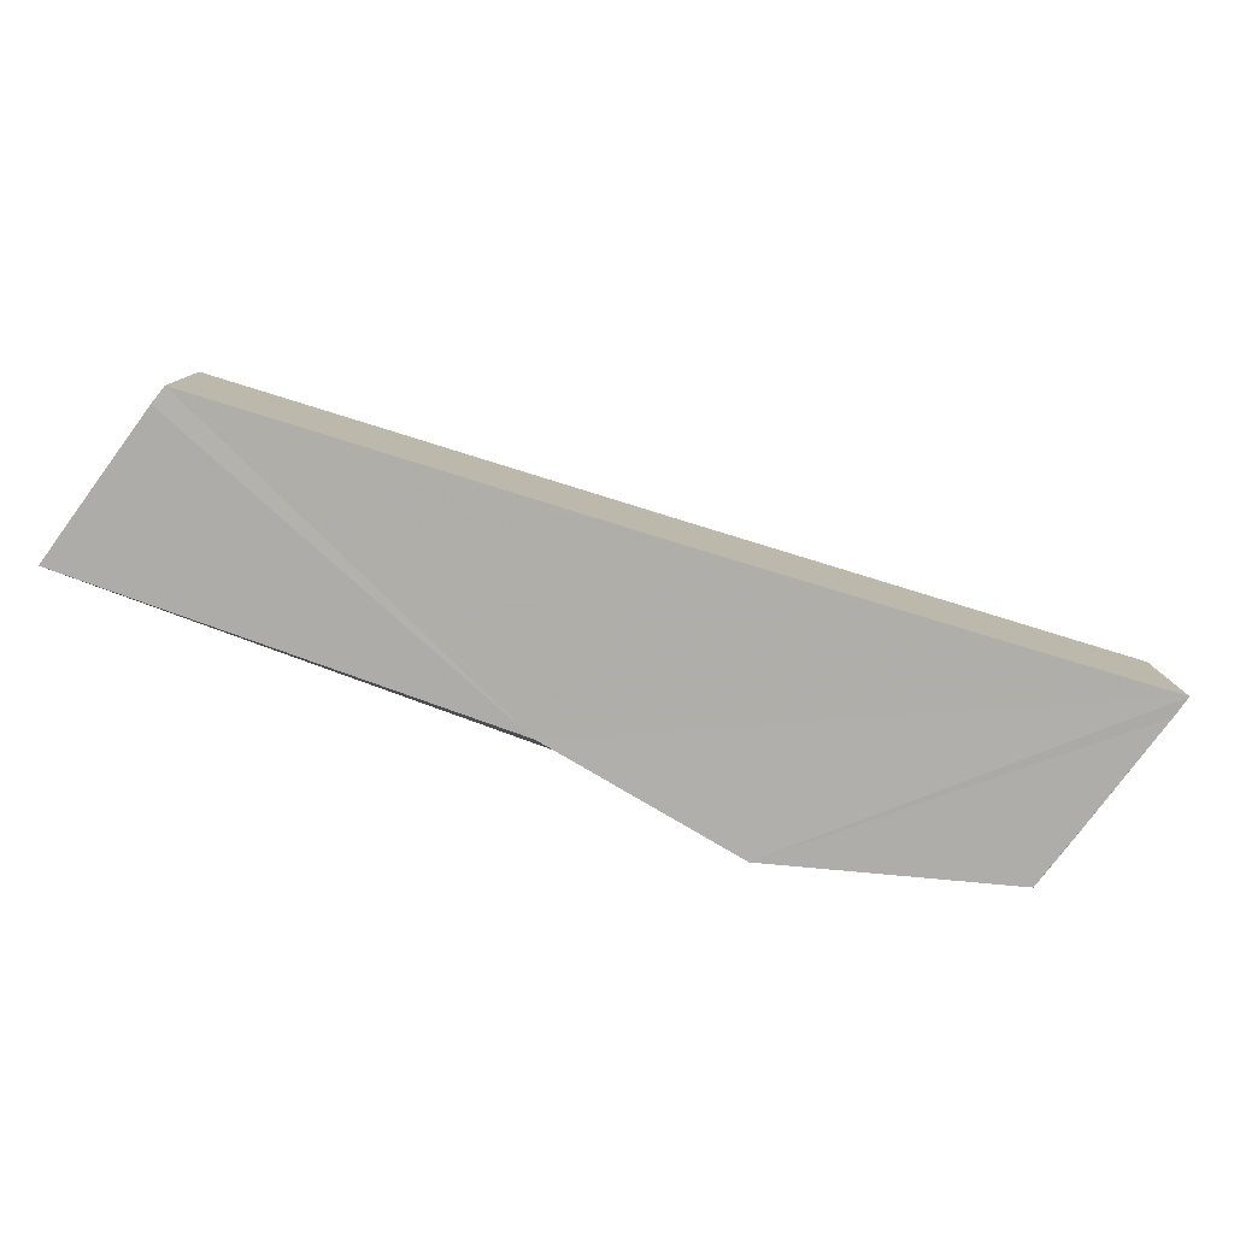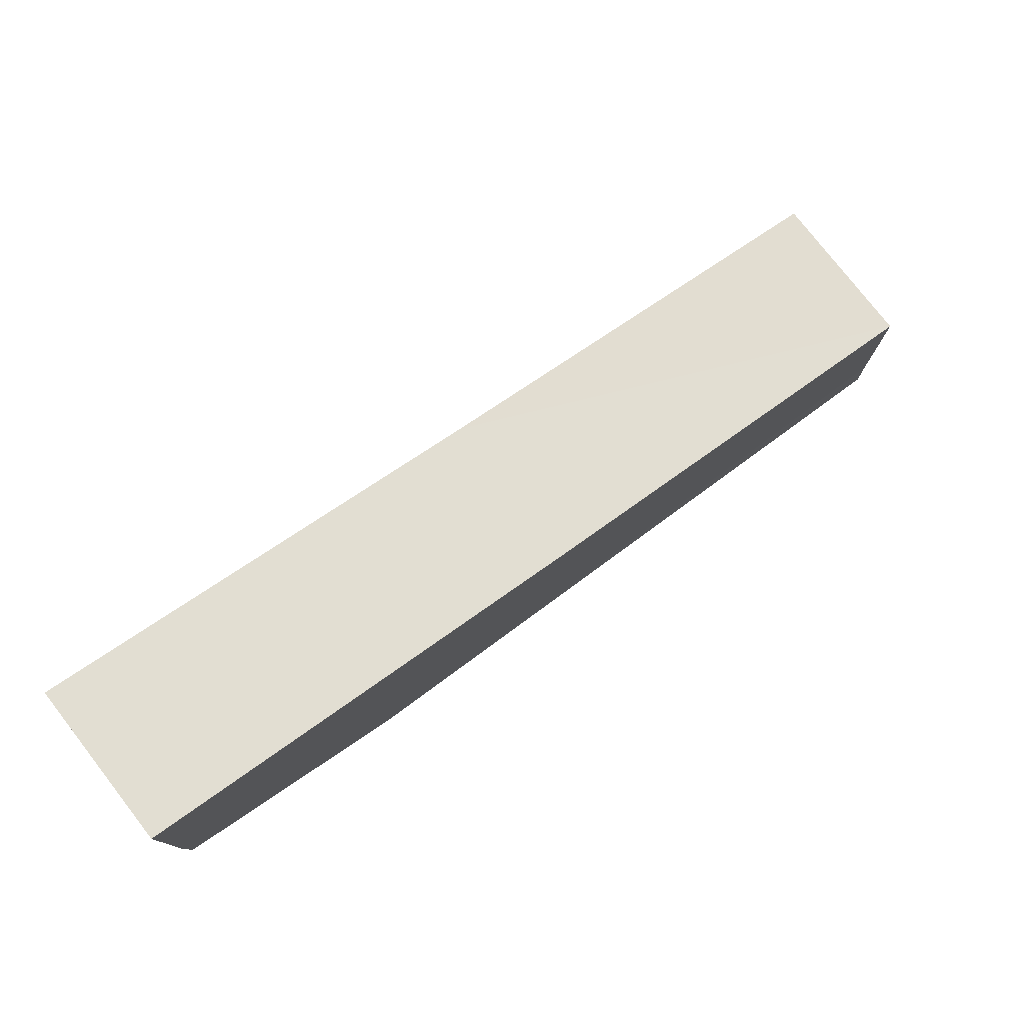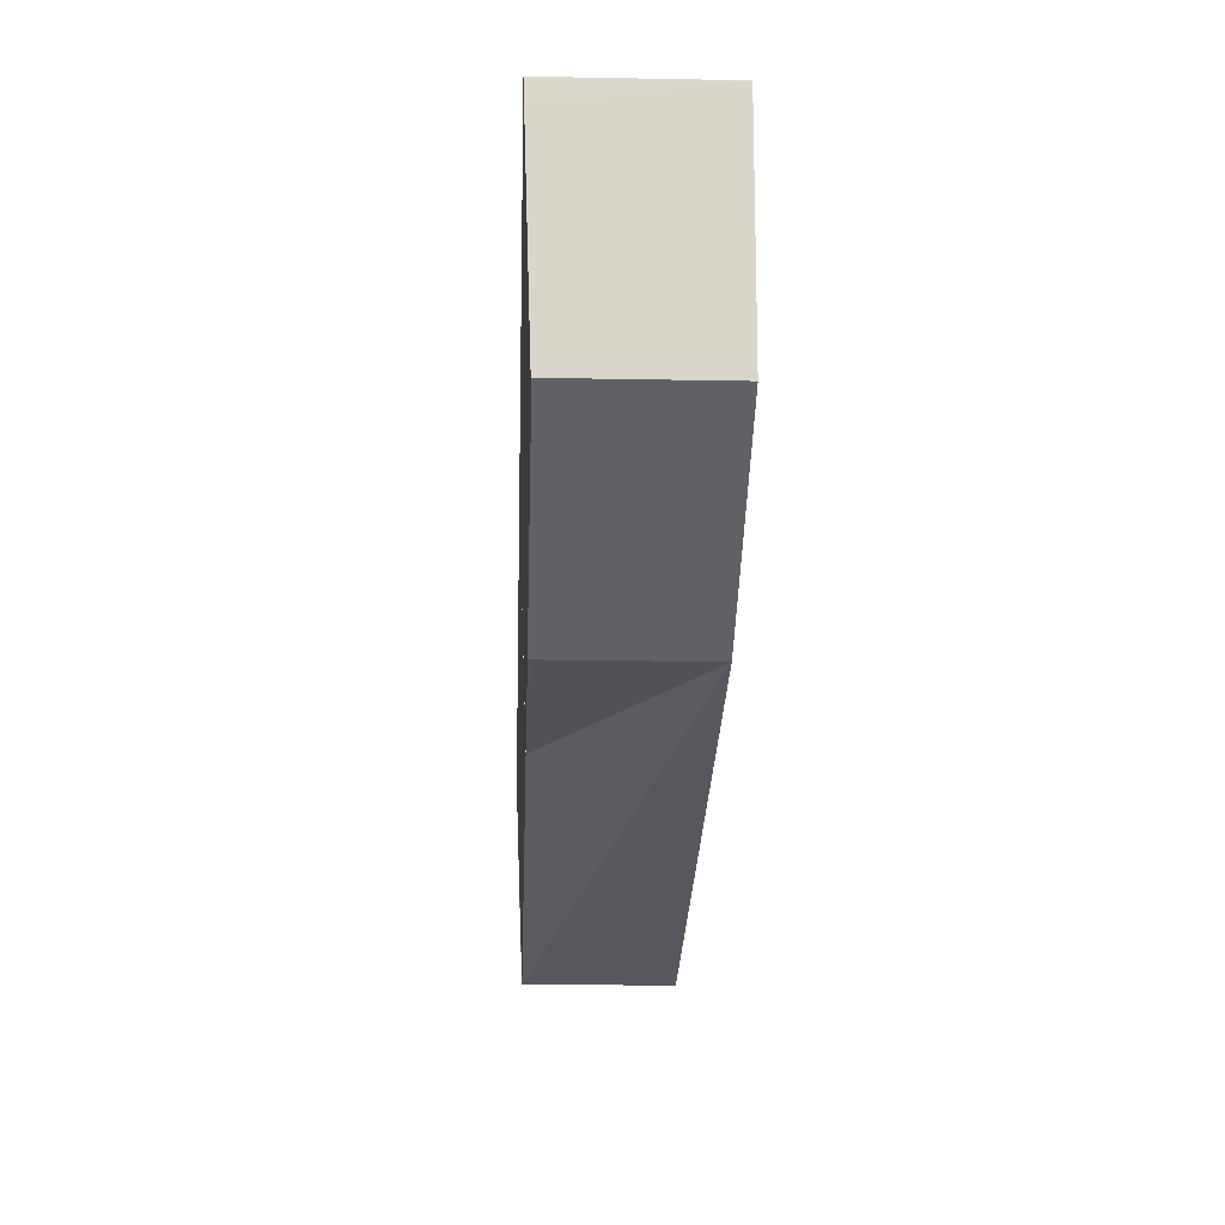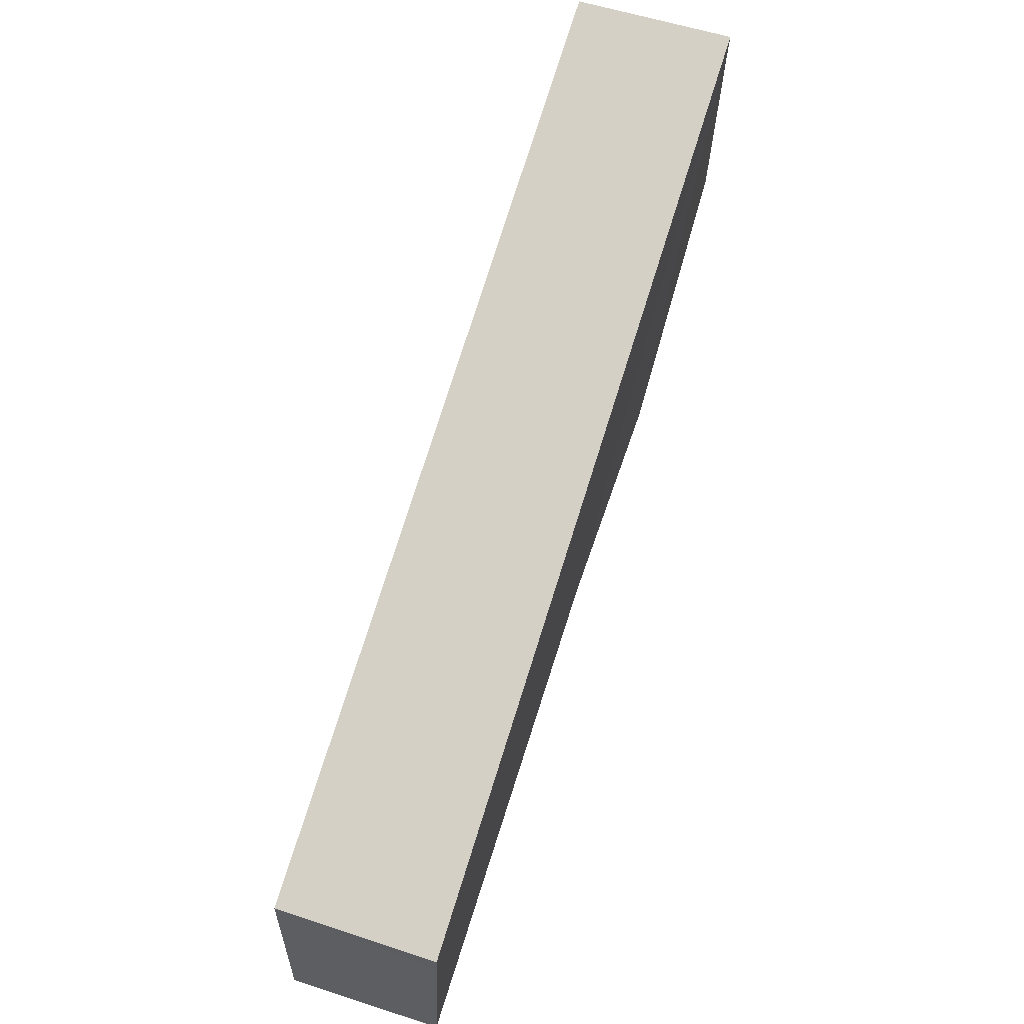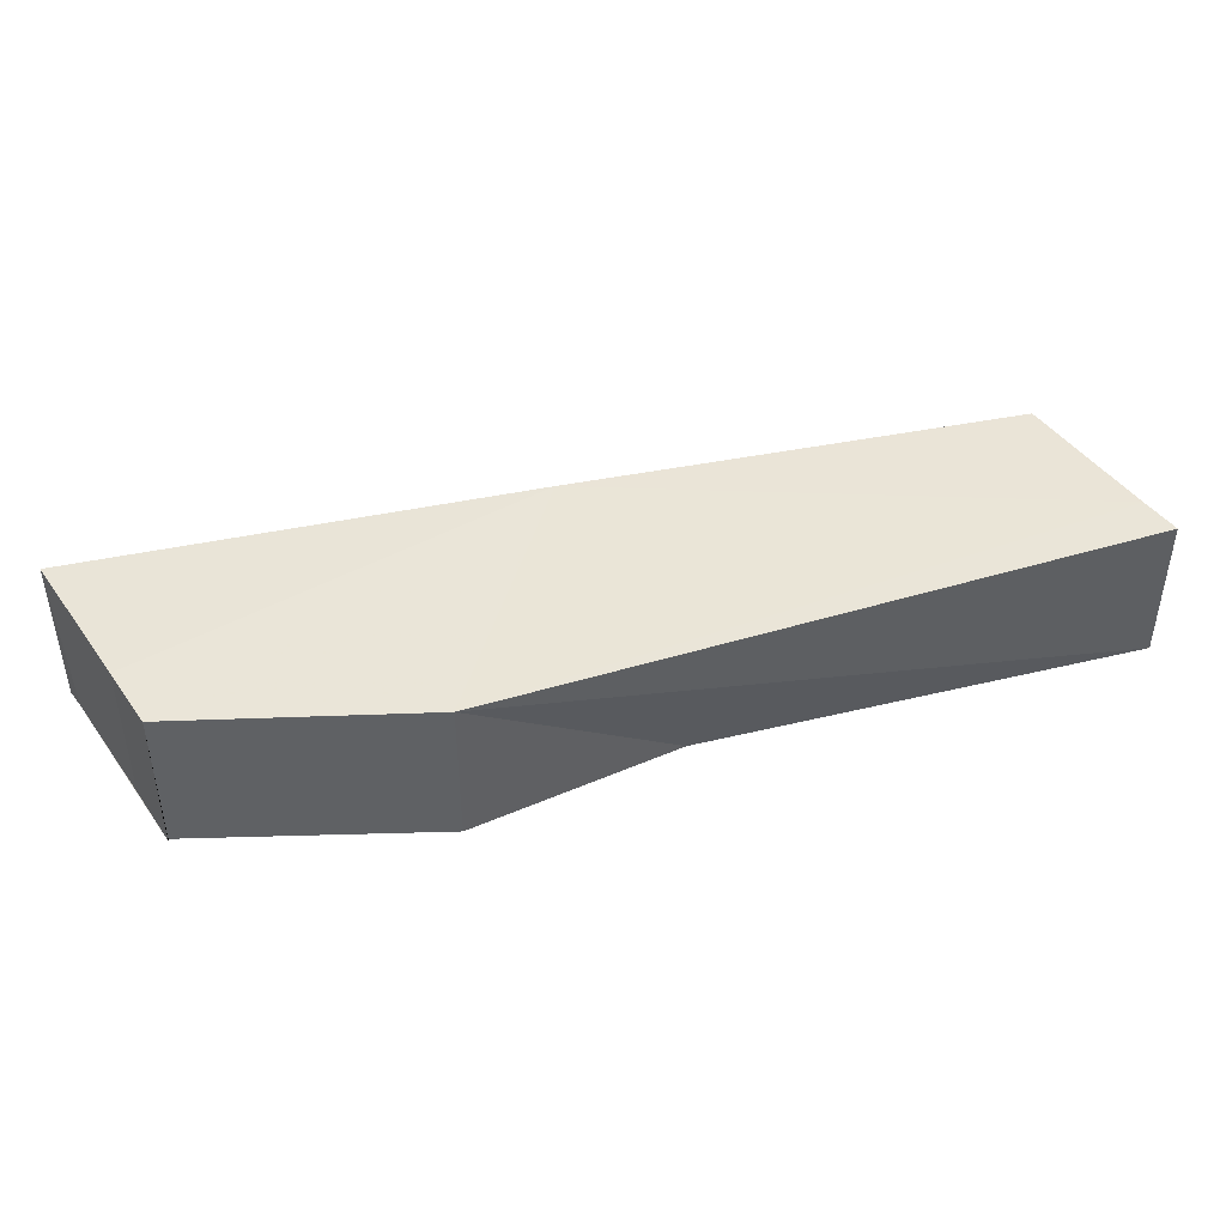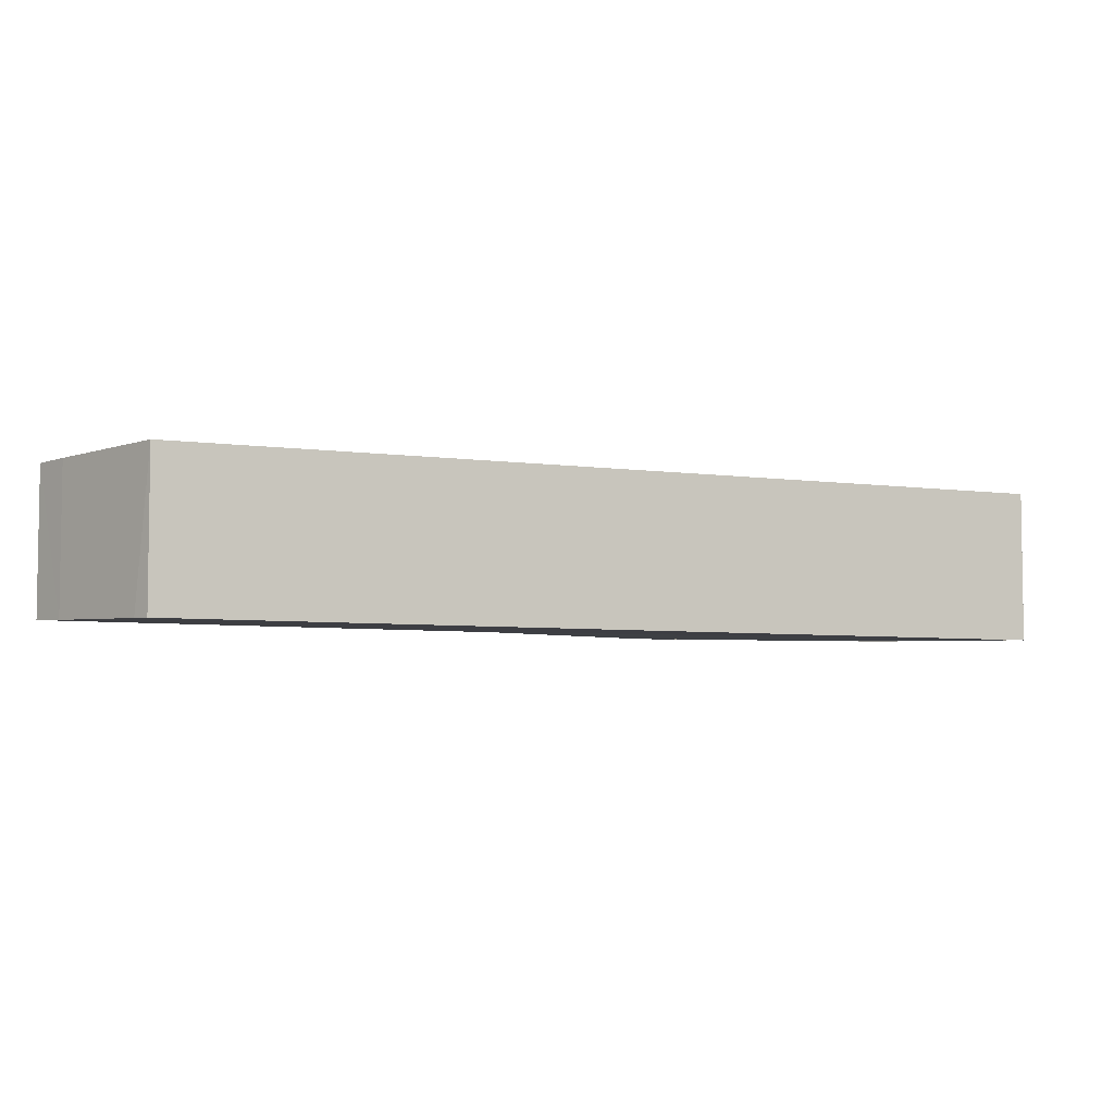
<metadata>
{"format":"obj","ext":"obj","renderer":"f3d","projection":"perspective","resolution":1024,"background":"white","views":[{"elev":-79.6,"azim":143.5,"up":"+Z"},{"elev":78.0,"azim":-38.0,"up":"+Y"},{"elev":-15.8,"azim":-92.2,"up":"+Y"},{"elev":58.1,"azim":108.8,"up":"+Y"},{"elev":44.0,"azim":-32.8,"up":"+Z"},{"elev":-5.6,"azim":137.0,"up":"+Z"}]}
</metadata>
<code>
v -101258 -88742 1.421
v -101258 -8.874e+04 1.429
v -101258 -8.874e+04 1.4
v -101258 -88742 1.421
v -101258 -8.874e+04 1.4
v -101258 -8.874e+04 1.397
v -101258 -8.874e+04 2.108
v -101258 -8.874e+04 1.4
v -101258 -8.874e+04 1.4
v -101258 -8.874e+04 2.108
v -101258 -88742 2.108
v -101258 -8.874e+04 1.4
v -101258 -88742 2.108
v -101258 -88742 1.421
v -101258 -8.874e+04 1.4
v -101258 -88742 2.108
v -101258 -8.874e+04 1.429
v -101258 -88742 1.421
v -101258 -88742 2.108
v -101258 -8.874e+04 1.429
v -101258 -88742 2.108
v -101258 -8.874e+04 2.108
v -101258 -8.874e+04 1.429
v -101258 -88742 2.108
v -101258 -8.874e+04 2.108
v -101258 -8.874e+04 1.431
v -101258 -8.874e+04 1.429
v -101258 -8.874e+04 2.108
v -101257 -8.874e+04 1.429
v -101258 -8.874e+04 1.431
v -101258 -8.874e+04 2.108
v -101257 -8.874e+04 1.429
v -101258 -8.874e+04 2.108
v -101257 -8.874e+04 2.108
v -101257 -8.874e+04 1.429
v -101258 -8.874e+04 2.108
v -101257 -8.874e+04 1.429
v -101256 -88743 1.429
v -101258 -8.874e+04 1.397
v -101257 -8.874e+04 1.429
v -101258 -8.874e+04 1.4
v -101258 -8.874e+04 1.429
v -101258 -8.874e+04 1.431
v -101258 -8.874e+04 1.4
v -101258 -8.874e+04 1.431
v -101257 -8.874e+04 1.429
v -101258 -8.874e+04 1.4
v -101258 -8.874e+04 1.431
v -101258 -8.874e+04 1.397
v -101258 -8.874e+04 1.4
v -101257 -8.874e+04 1.429
v -101258 -8.874e+04 1.397
v -101257 -8.874e+04 1.429
v -101258 -8.874e+04 1.397
v -101258 -8.874e+04 1.397
v -101257 -8.874e+04 1.429
v -101258 -8.874e+04 1.397
v -101256 -88742 1.394
v -101256 -88742 2.108
v -101258 -8.874e+04 1.397
v -101256 -88742 2.108
v -101258 -8.874e+04 2.108
v -101258 -8.874e+04 1.397
v -101256 -88742 2.108
v -101258 -8.874e+04 2.108
v -101258 -8.874e+04 1.397
v -101258 -8.874e+04 1.397
v -101258 -8.874e+04 2.108
v -101256 -88742 1.394
v -101258 -8.874e+04 1.397
v -101256 -88743 1.429
v -101256 -88742 1.394
v -101256 -88743 1.429
v -101256 -88743 1.429
v -101256 -88742 1.394
v -101256 -88743 1.429
v -101256 -88743 1.429
v -101254 -8.874e+04 1.391
v -101256 -88742 1.394
v -101256 -88743 1.429
v -101257 -8.874e+04 2.108
v -101254 -8.874e+04 2.108
v -101254 -8.874e+04 1.426
v -101257 -8.874e+04 2.108
v -101254 -8.874e+04 1.426
v -101256 -88743 1.429
v -101257 -8.874e+04 2.108
v -101254 -8.874e+04 1.426
v -101257 -8.874e+04 2.108
v -101256 -88743 1.429
v -101256 -88743 1.429
v -101257 -8.874e+04 2.108
v -101256 -88743 1.429
v -101257 -8.874e+04 1.429
v -101257 -8.874e+04 2.108
v -101256 -88743 1.429
v -101258 -88742 2.108
v -101258 -8.874e+04 2.108
v -101256 -88742 2.108
v -101258 -88742 2.108
v -101256 -88742 2.108
v -101254 -8.874e+04 2.108
v -101254 -8.874e+04 2.108
v -101256 -88742 2.108
v -101258 -8.874e+04 2.108
v -101258 -88742 2.108
v -101256 -88742 2.108
v -101258 -8.874e+04 2.108
v -101256 -88742 2.108
v -101257 -8.874e+04 2.108
v -101258 -8.874e+04 2.108
v -101256 -88742 2.108
v -101257 -8.874e+04 2.108
v -101256 -88742 2.108
v -101254 -8.874e+04 2.108
v -101257 -8.874e+04 2.108
v -101254 -8.874e+04 2.108
v -101254 -8.874e+04 2.108
v -101257 -8.874e+04 2.108
v -101254 -8.874e+04 2.108
v -101254 -8.874e+04 2.108
v -101256 -88742 2.108
v -101256 -88742 1.394
v -101254 -8.874e+04 2.108
v -101256 -88742 1.394
v -101254 -8.874e+04 1.391
v -101254 -8.874e+04 2.108
v -101256 -88742 1.394
v -101254 -8.874e+04 1.391
v -101254 -8.874e+04 1.391
v -101254 -8.874e+04 2.108
v -101254 -8.874e+04 1.391
v -101254 -8.874e+04 1.395
v -101254 -8.874e+04 1.391
v -101254 -8.874e+04 1.391
v -101254 -8.874e+04 1.395
v -101254 -8.874e+04 1.391
v -101256 -88743 1.429
v -101254 -8.874e+04 1.395
v -101254 -8.874e+04 1.391
v -101254 -8.874e+04 1.425
v -101254 -8.874e+04 1.395
v -101256 -88743 1.429
v -101254 -8.874e+04 1.425
v -101256 -88743 1.429
v -101254 -8.874e+04 1.426
v -101254 -8.874e+04 1.425
v -101256 -88743 1.429
v -101254 -8.874e+04 2.108
v -101254 -8.874e+04 2.108
v -101254 -8.874e+04 1.416
v -101254 -8.874e+04 2.108
v -101254 -8.874e+04 1.416
v -101254 -8.874e+04 1.425
v -101254 -8.874e+04 2.108
v -101254 -8.874e+04 1.416
v -101254 -8.874e+04 1.425
v -101254 -8.874e+04 1.426
v -101254 -8.874e+04 2.108
v -101254 -8.874e+04 1.425
v -101254 -8.874e+04 1.395
v -101254 -8.874e+04 1.416
v -101254 -8.874e+04 2.108
v -101254 -8.874e+04 1.395
v -101254 -8.874e+04 2.108
v -101254 -8.874e+04 2.108
v -101254 -8.874e+04 1.395
v -101254 -8.874e+04 2.108
v -101254 -8.874e+04 2.108
v -101254 -8.874e+04 1.391
v -101254 -8.874e+04 1.395
v -101254 -8.874e+04 2.108
v -101254 -8.874e+04 1.416
v -101254 -8.874e+04 1.395
v -101254 -8.874e+04 1.425
v -101254 -8.874e+04 1.416
f 1 2 3 4
f 5 6 7 8
f 9 10 11 12
f 13 14 15 16
f 17 18 19 20
f 21 22 23 24
f 25 26 27 28
f 29 30 31 32
f 33 34 35 36
f 37 38 39 40
f 41 42 43 44
f 45 46 47 48
f 49 50 51 52
f 53 54 55 56
f 57 58 59 60
f 61 62 63 64
f 65 66 67 68
f 69 70 71 72
f 73 74 75 76
f 77 78 79 80
f 81 82 83 84
f 85 86 87 88
f 89 90 91 92
f 93 94 95 96
f 97 98 99 100
f 101 102 103 104
f 105 106 107 108
f 109 110 111 112
f 113 114 115 116
f 117 118 119 120
f 121 122 123 124
f 125 126 127 128
f 129 130 131 132
f 133 134 135 136
f 137 138 139 140
f 141 142 143 144
f 145 146 147 148
f 149 150 151 152
f 153 154 155 156
f 157 158 159 160
f 161 162 163 164
f 165 166 167 168
f 169 170 171 172
f 173 174 175 176

</code>
